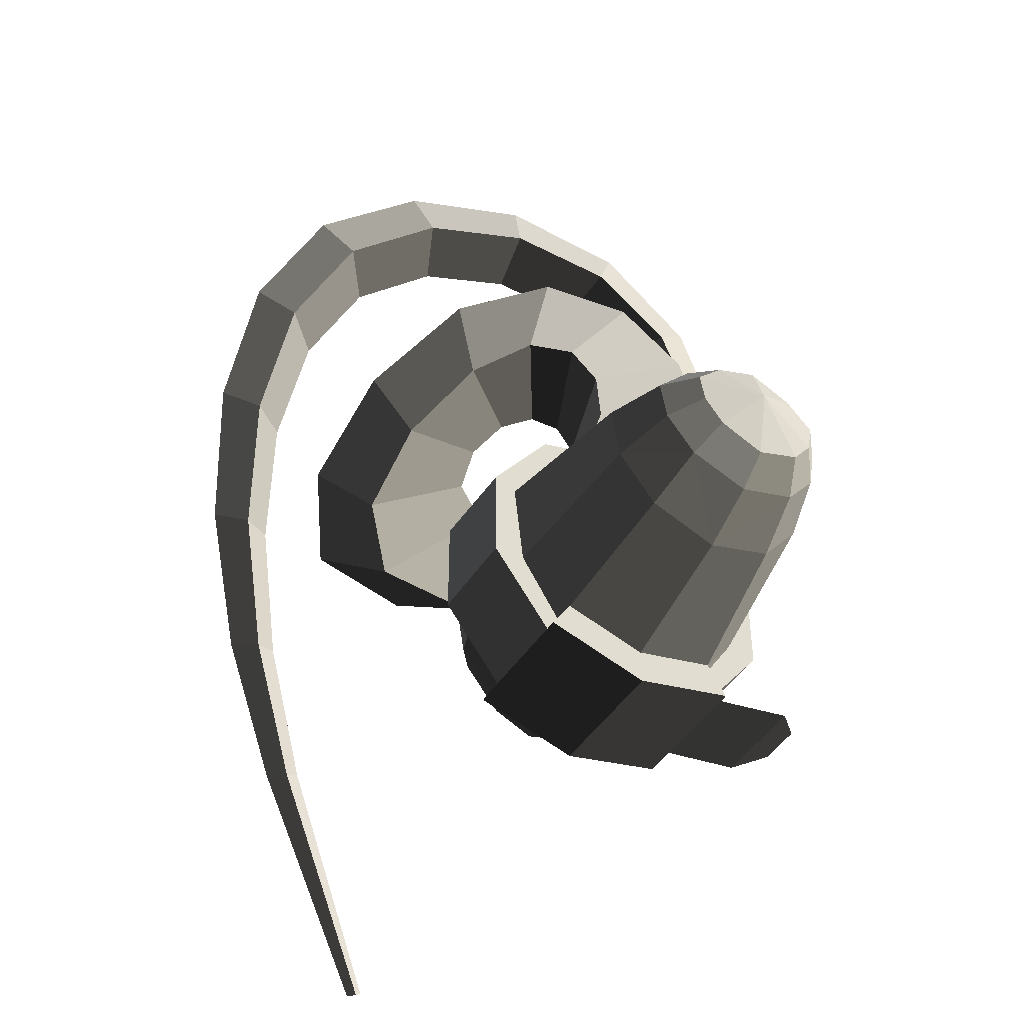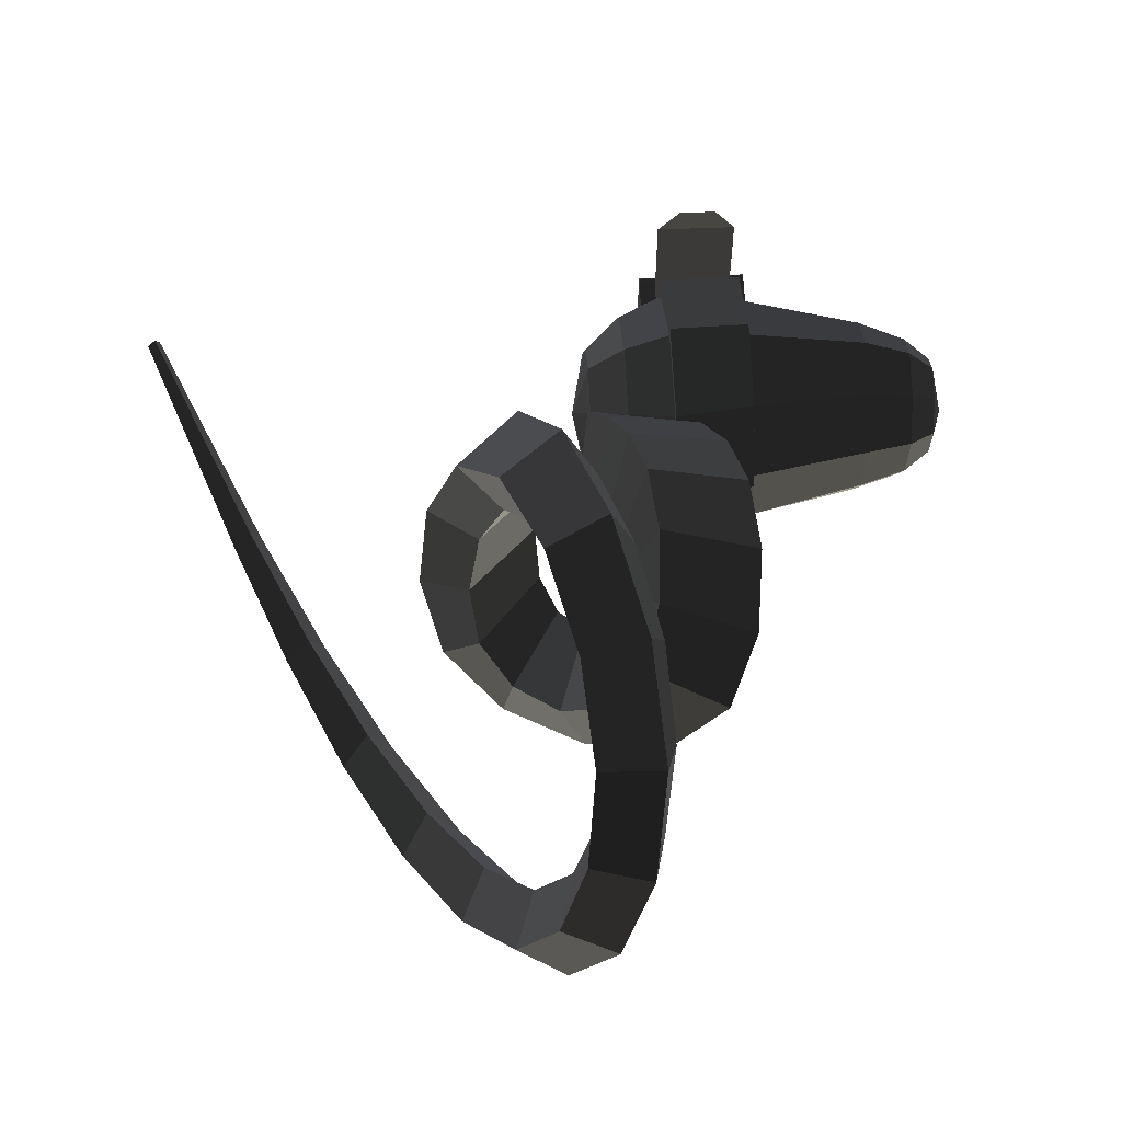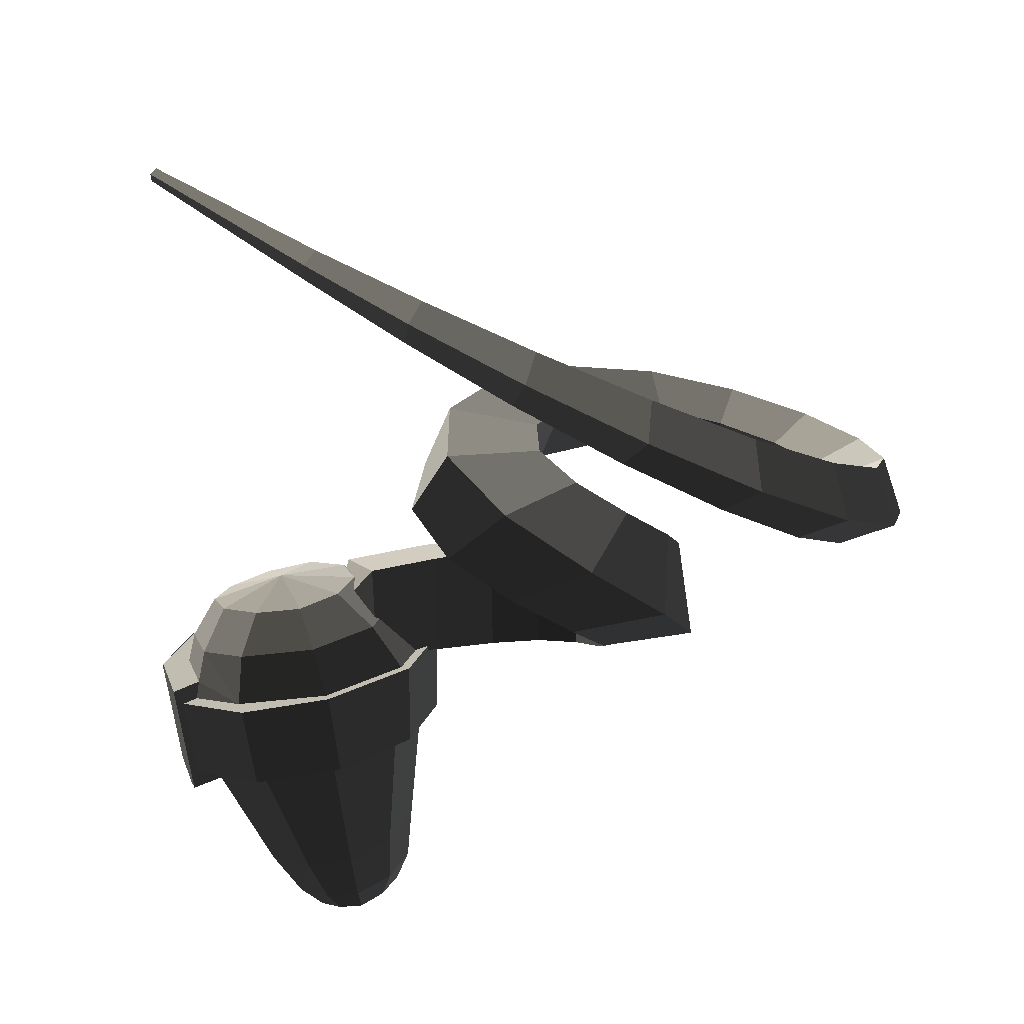
<metadata>
{"format":"obj","ext":"obj","renderer":"f3d","projection":"perspective","resolution":1024,"background":"white","views":[{"elev":-46.6,"azim":-121.4,"up":"+Y"},{"elev":38.9,"azim":176.6,"up":"+Z"},{"elev":-71.5,"azim":99.6,"up":"+Z"}]}
</metadata>
<code>
v 0.3132 -0.1067 -0.0591
v 0.3132 -0.0408 -0.1107
v 0.339 0 0
v 0.339 0 0
v 0.3132 0.0408 -0.1255
v 0.3132 0.0408 -0.1255
v 0.3132 0.1067 -0.0775
v 0.3132 0.1067 -0.0775
v 0.3132 0.1319 0
v 0.3132 0.1319 0
v 0.3132 0.1067 0.0775
v 0.3132 0.1067 0.0775
v 0.3132 0.0408 0.1255
v 0.3132 0.0408 0.1255
v 0.3132 -0.0408 0.1107
v 0.3132 -0.0408 0.1107
v 0.3132 -0.1067 0.0591
v 0.3132 -0.1067 0.0591
v 0.3132 -0.1319 0
v 0.3132 -0.1319 0
v 0.3132 -0.1067 -0.0591
v 0.3132 -0.1067 -0.0591
v 0.2508 -0.1513 -0.0998
v 0.2664 -0.1703 0
v 0.2508 -0.183 0
v 0.2508 -0.183 0
v 0.2508 -0.1513 0.0998
v 0.2508 -0.1513 0.0998
v 0.3132 -0.1067 0.0591
v 0.3132 -0.1319 0
v 0.2508 -0.0759 0.155
v 0.3132 -0.0408 0.1107
v 0.1731 -0.0937 0.1847
v 0.1731 -0.0937 0.1847
v 0.2016 -0.1698 0.1169
v 0.2016 -0.1698 0.1169
v 0.1731 -0.1785 0.1247
v 0.1731 -0.1785 0.1247
v 0.173 -0.2009 0.1406
v 0.173 -0.0833 0.2275
v 0.2016 -0.1698 0.1169
v 0.2014 -0.2123 0.1481
v 0.0087 -0.2151 0.1482
v 0.0351 -0.2037 0.1407
v 0.0351 -0.084 0.2276
v 0.173 -0.0833 0.2275
v 0.0351 0.0688 0.2276
v 0.173 0.0739 0.2275
v 0.1731 0.068 0.2094
v 0.1731 -0.0937 0.1847
v 0.2508 0.0571 0.1757
v 0.2508 -0.0759 0.155
v 0.3132 0.0408 0.1255
v 0.3132 -0.0408 0.1107
v 0.2508 0.161 0.1086
v 0.3132 0.1067 0.0775
v 0.2508 0.1963 0
v 0.3132 0.1319 0
v 0.2508 0.161 -0.1086
v 0.3132 0.1067 -0.0775
v 0.2508 0.0571 -0.1757
v 0.3132 0.0408 -0.1255
v 0.2508 -0.0759 -0.155
v 0.3132 -0.0408 -0.1107
v 0.2508 -0.1513 -0.0998
v 0.3132 -0.1067 -0.0591
v 0.1731 -0.0937 -0.1847
v 0.1731 -0.0937 -0.1847
v 0.2016 -0.1698 -0.1169
v 0.2016 -0.1698 -0.1169
v 0.1731 -0.1785 -0.1247
v 0.1731 -0.1785 -0.1247
v 0.173 -0.2009 -0.1406
v 0.2014 -0.2123 -0.1481
v 0.1731 -0.0937 -0.1847
v 0.173 -0.0833 -0.2275
v 0.0351 -0.084 -0.2276
v 0.0351 -0.2037 -0.1407
v 0.0087 -0.2151 -0.1482
v 0.2014 -0.2123 -0.1481
v 0.035 -0.1755 -0.123
v 0.0086 -0.1683 -0.1195
v 0.035 -0.0797 -0.1818
v 0.035 -0.0797 -0.1818
v 0.0351 -0.2037 -0.1407
v 0.0351 -0.084 -0.2276
v 0.0351 0.0688 -0.2276
v 0.035 0.053 -0.1959
v 0.173 -0.0833 -0.2275
v 0.173 0.0739 -0.2275
v 0.1731 -0.0937 -0.1847
v 0.1731 0.068 -0.2094
v 0.2508 -0.0759 -0.155
v 0.2508 0.0571 -0.1757
v 0.2508 0.161 -0.1086
v 0.1731 0.2009 -0.1294
v 0.173 0.216 -0.1406
v 0.173 0.0739 -0.2275
v 0.0351 0.1918 -0.1407
v 0.0351 0.0688 -0.2276
v 0.035 0.1642 -0.1211
v 0.035 0.053 -0.1959
v -0.1788 0.1127 -0.1008
v -0.1788 0.043 -0.1631
v -0.1788 -0.0388 -0.1513
v 0.035 -0.0797 -0.1818
v -0.1788 -0.1102 -0.0965
v 0.0086 -0.1683 -0.1195
v -0.2612 -0.0743 -0.0827
v -0.2612 -0.0743 -0.0827
v -0.1788 -0.144 0
v -0.1788 -0.144 0
v -0.2612 -0.1036 0
v -0.2612 -0.1036 0
v -0.2612 -0.0743 0.0827
v -0.2612 -0.0743 0.0827
v -0.1788 -0.1102 0.0965
v -0.1788 -0.1102 0.0965
v -0.1788 -0.0388 0.1513
v -0.1788 -0.0388 0.1513
v -0.2612 -0.0207 0.1247
v -0.2612 -0.0207 0.1247
v -0.2612 0.0383 0.1343
v -0.1788 0.043 0.1631
v -0.2612 0.0967 0.083
v -0.1788 0.1127 0.1008
v -0.2612 0.1277 0
v -0.1788 0.1492 0
v -0.2612 0.0967 -0.083
v -0.1788 0.1127 -0.1008
v -0.2612 0.0383 -0.1343
v -0.1788 0.043 -0.1631
v -0.2612 -0.0207 -0.1247
v -0.1788 -0.0388 -0.1513
v -0.2612 -0.0743 -0.0827
v -0.2612 -0.0743 -0.0827
v -0.3066 -0.0072 -0.09
v -0.3066 -0.0435 -0.0627
v -0.3283 0.0302 0
v -0.3283 0.0302 0
v -0.3066 -0.0691 0
v -0.3066 -0.0691 0
v -0.2612 -0.1036 0
v -0.2612 -0.0743 -0.0827
v -0.3066 -0.0435 0.0627
v -0.2612 -0.0743 0.0827
v -0.3283 0.0302 0
v -0.3283 0.0302 0
v -0.3066 -0.0072 0.09
v -0.3066 -0.0072 0.09
v -0.2612 -0.0207 0.1247
v -0.2612 -0.0743 0.0827
v -0.3066 0.0343 0.0969
v -0.2612 0.0383 0.1343
v -0.3283 0.0302 0
v -0.3283 0.0302 0
v -0.3066 0.0728 0.0599
v -0.3066 0.0728 0.0599
v -0.2612 0.0967 0.083
v -0.2612 0.0383 0.1343
v -0.3066 0.0984 0
v -0.2612 0.1277 0
v -0.3283 0.0302 0
v -0.3283 0.0302 0
v -0.3066 0.0728 -0.0599
v -0.3066 0.0728 -0.0599
v -0.2612 0.0967 -0.083
v -0.2612 0.1277 0
v -0.3066 0.0343 -0.0969
v -0.2612 0.0383 -0.1343
v -0.3283 0.0302 0
v -0.3283 0.0302 0
v -0.3066 -0.0072 -0.09
v -0.3066 -0.0072 -0.09
v -0.2612 -0.0207 -0.1247
v -0.2612 0.0383 -0.1343
v 0.1731 0.2009 0.1294
v 0.1731 0.068 0.2094
v 0.2508 0.161 0.1086
v 0.2508 0.0571 0.1757
v 0.1731 0.243 0
v 0.2508 0.1963 0
v 0.1731 0.2009 -0.1294
v 0.2508 0.161 -0.1086
v 0.173 0.2617 0
v 0.173 0.216 -0.1406
v 0.0351 0.2375 0
v 0.0351 0.1918 -0.1407
v 0.035 0.2067 0
v 0.035 0.1642 -0.1211
v -0.1788 0.1492 0
v -0.1788 0.1127 -0.1008
v 0.035 0.1642 0.1211
v -0.1788 0.1127 0.1008
v 0.035 0.053 0.1959
v -0.1788 0.043 0.1631
v 0.035 -0.0797 0.1818
v -0.1788 -0.0388 0.1513
v 0.0086 -0.1683 0.1195
v -0.1788 -0.1102 0.0965
v 0.035 -0.1755 0.123
v 0.035 -0.1755 0.123
v 0.0351 -0.2037 0.1407
v 0.0087 -0.2151 0.1482
v 0.035 -0.0797 0.1818
v 0.0351 -0.084 0.2276
v 0.035 0.053 0.1959
v 0.0351 0.0688 0.2276
v 0.035 0.1642 0.1211
v 0.0351 0.1918 0.1407
v 0.035 0.2067 0
v 0.0351 0.2375 0
v 0.173 0.2617 0
v 0.173 0.216 0.1406
v 0.1731 0.243 0
v 0.1731 0.2009 0.1294
v 0.1731 0.068 0.2094
v 0.173 0.0739 0.2275
v 0.0351 0.0688 0.2276
v 0.0351 0.1918 0.1407
v 0.0086 -0.1683 -0.1195
v 0.0086 -0.2012 0
v -0.1788 -0.1102 -0.0965
v -0.1788 -0.144 0
v -0.1788 -0.1102 0.0965
v 0.0086 -0.1683 0.1195
v 0.0087 -0.2151 0.1482
v 0.0087 -0.2559 0
v 0.0087 -0.2151 -0.1482
v 0.0086 -0.1683 -0.1195
v 0.2014 -0.2531 0
v 0.2014 -0.2123 -0.1481
v 0.0087 -0.2151 0.1482
v 0.2014 -0.2123 0.1481
v 0.2016 -0.1698 0.1169
v 0.2016 -0.2037 0
v 0.2016 -0.1698 -0.1169
v 0.2014 -0.2123 -0.1481
v 0.2508 -0.183 0
v 0.2508 -0.1513 -0.0998
v 0.2016 -0.1698 0.1169
v 0.2508 -0.1513 0.0998
v 0.0352 -0.1735 0.2771
v 0.0351 -0.2037 0.1407
v 0.1734 -0.1739 0.2767
v 0.173 -0.2009 0.1406
v 0.0723 -0.1623 0.3173
v 0.1361 -0.1614 0.3176
v 0.0087 -0.2573 0
v 0.0087 -0.2165 -0.1482
v 0.2014 -0.2545 0
v 0.2014 -0.2137 -0.1481
v 0.0087 -0.2165 0.1482
v 0.2014 -0.2137 0.1481
v 0.3402 0.1745 -0.0603
v 0.319 0.117 0.0871
v 0.2622 0.0904 -0.0178
v 0.2622 0.0904 -0.0178
v 0.1665 0.0988 0.0573
v 0.1665 0.0988 0.0573
v 0.1877 0.1564 -0.0901
v 0.1877 0.1564 -0.0901
v 0.3402 0.1745 -0.0603
v 0.3402 0.1745 -0.0603
v 0.324 0.2871 -0.0018
v 0.1604 0.2649 -0.0365
v 0.1316 0.2289 0.1361
v 0.1665 0.0988 0.0573
v 0.2952 0.2511 0.1708
v 0.319 0.117 0.0871
v 0.324 0.2871 -0.0018
v 0.3402 0.1745 -0.0603
v 0.2707 0.3856 0.2331
v 0.3063 0.3863 0.0459
v 0.1388 0.3623 0.0061
v 0.1604 0.2649 -0.0365
v 0.1031 0.3616 0.1933
v 0.1316 0.2289 0.1361
v 0.2707 0.3856 0.2331
v 0.2952 0.2511 0.1708
v 0.0829 0.4902 0.2071
v 0.2507 0.5114 0.2537
v 0.2902 0.4682 0.0724
v 0.3063 0.3863 0.0459
v 0.1225 0.4469 0.0258
v 0.1388 0.3623 0.0061
v 0.0829 0.4902 0.2071
v 0.1031 0.3616 0.1933
v 0.1118 0.5166 0.0115
v 0.0735 0.6073 0.158
v 0.2404 0.6192 0.2149
v 0.2507 0.5114 0.2537
v 0.2787 0.5286 0.0683
v 0.2902 0.4682 0.0724
v 0.1118 0.5166 0.0115
v 0.1225 0.4469 0.0258
v 0.2755 0.5642 0.0376
v 0.1141 0.5615 -0.034
v 0.0842 0.6951 0.0558
v 0.0735 0.6073 0.158
v 0.2455 0.6977 0.1274
v 0.2404 0.6192 0.2149
v 0.2755 0.5642 0.0376
v 0.2787 0.5286 0.0683
v 0.2716 0.734 0.0209
v 0.2846 0.572 -0.0073
v 0.1414 0.5674 -0.0993
v 0.1141 0.5615 -0.034
v 0.1284 0.7294 -0.0712
v 0.0842 0.6951 0.0558
v 0.2716 0.734 0.0209
v 0.2455 0.6977 0.1274
v 0.2196 0.6865 -0.194
v 0.3243 0.7157 -0.075
v 0.3102 0.5492 -0.0536
v 0.2846 0.572 -0.0073
v 0.2055 0.5199 -0.1726
v 0.1414 0.5674 -0.0993
v 0.2196 0.6865 -0.194
v 0.1284 0.7294 -0.0712
v 0.3025 0.4272 -0.2331
v 0.3515 0.5735 -0.2837
v 0.3987 0.6491 -0.1365
v 0.3243 0.7157 -0.075
v 0.3497 0.5028 -0.0859
v 0.3102 0.5492 -0.0536
v 0.3025 0.4272 -0.2331
v 0.2055 0.5199 -0.1726
v 0.3909 0.4552 -0.0846
v 0.4046 0.3316 -0.2463
v 0.4874 0.4457 -0.3108
v 0.3515 0.5735 -0.2837
v 0.4736 0.5693 -0.1492
v 0.3987 0.6491 -0.1365
v 0.3909 0.4552 -0.0846
v 0.3497 0.5028 -0.0859
v 0.5267 0.5138 -0.0993
v 0.4207 0.4299 -0.0297
v 0.4819 0.2787 -0.1763
v 0.4046 0.3316 -0.2463
v 0.5879 0.3626 -0.2459
v 0.4874 0.4457 -0.3108
v 0.5267 0.5138 -0.0993
v 0.4736 0.5693 -0.1492
v 0.6239 0.3691 -0.0768
v 0.5412 0.512 0.0163
v 0.4287 0.4457 0.0873
v 0.4207 0.4299 -0.0297
v 0.5115 0.3028 -0.0058
v 0.4819 0.2787 -0.1763
v 0.6239 0.3691 -0.0768
v 0.5879 0.3626 -0.2459
v 0.4991 0.3949 0.2088
v 0.6064 0.4523 0.1393
v 0.5235 0.5589 0.1594
v 0.5412 0.512 0.0163
v 0.4161 0.5015 0.229
v 0.4287 0.4457 0.0873
v 0.4991 0.3949 0.2088
v 0.5115 0.3028 -0.0058
v 0.3866 0.5915 0.3464
v 0.4573 0.535 0.3928
v 0.5565 0.5848 0.3277
v 0.6064 0.4523 0.1393
v 0.4858 0.6413 0.2813
v 0.5235 0.5589 0.1594
v 0.3866 0.5915 0.3464
v 0.4161 0.5015 0.229
v 0.4403 0.7456 0.3364
v 0.3445 0.7088 0.3935
v 0.3991 0.7026 0.4762
v 0.4573 0.535 0.3928
v 0.4949 0.7395 0.419
v 0.5565 0.5848 0.3277
v 0.4403 0.7456 0.3364
v 0.4858 0.6413 0.2813
v 0.4363 0.892 0.4024
v 0.3969 0.8547 0.3167
v 0.2991 0.8357 0.3619
v 0.3445 0.7088 0.3935
v 0.3385 0.873 0.4476
v 0.3991 0.7026 0.4762
v 0.4363 0.892 0.4024
v 0.4949 0.7395 0.419
v 0.2906 1.019 0.3333
v 0.3922 1.02 0.3046
v 0.3645 0.949 0.2383
v 0.3969 0.8547 0.3167
v 0.2629 0.9477 0.267
v 0.2991 0.8357 0.3619
v 0.2906 1.019 0.3333
v 0.3385 0.873 0.4476
v 0.2485 1.02 0.1246
v 0.2702 1.112 0.1603
v 0.3735 1.101 0.1535
v 0.3922 1.02 0.3046
v 0.3518 1.009 0.1178
v 0.3645 0.949 0.2383
v 0.2485 1.02 0.1246
v 0.2629 0.9477 0.267
v 0.3636 1.024 -0.0245
v 0.263 1.039 -0.0433
v 0.2851 1.138 -0.0407
v 0.2702 1.112 0.1603
v 0.3857 1.122 -0.0219
v 0.3735 1.101 0.1535
v 0.3636 1.024 -0.0245
v 0.3518 1.009 0.1178
v 0.4258 1.089 -0.1901
v 0.399 0.994 -0.1629
v 0.3052 1.007 -0.2057
v 0.263 1.039 -0.0433
v 0.332 1.102 -0.2329
v 0.2851 1.138 -0.0407
v 0.4258 1.089 -0.1901
v 0.3857 1.122 -0.0219
v 0.4068 1.01 -0.3789
v 0.4899 1.005 -0.3193
v 0.4565 0.9222 -0.2712
v 0.399 0.994 -0.1629
v 0.3734 0.9276 -0.3308
v 0.3052 1.007 -0.2057
v 0.4068 1.01 -0.3789
v 0.332 1.102 -0.2329
v 0.4646 0.8065 -0.3935
v 0.5041 0.8715 -0.4498
v 0.5733 0.8771 -0.3846
v 0.4899 1.005 -0.3193
v 0.5338 0.8121 -0.3282
v 0.4565 0.9222 -0.2712
v 0.4646 0.8065 -0.3935
v 0.3734 0.9276 -0.3308
v 0.6251 0.6733 -0.3341
v 0.5713 0.6565 -0.3956
v 0.6148 0.7023 -0.45
v 0.5041 0.8715 -0.4498
v 0.6686 0.7191 -0.3884
v 0.5733 0.8771 -0.3846
v 0.6251 0.6733 -0.3341
v 0.5338 0.8121 -0.3282
v 0.7674 0.5451 -0.34
v 0.7238 0.5169 -0.2939
v 0.685 0.4922 -0.3459
v 0.5713 0.6565 -0.3956
v 0.7287 0.5204 -0.392
v 0.6148 0.7023 -0.45
v 0.7674 0.5451 -0.34
v 0.6686 0.7191 -0.3884
v 0.8361 0.3427 -0.2886
v 0.8622 0.3689 -0.2486
v 0.8237 0.3535 -0.2133
v 0.7238 0.5169 -0.2939
v 0.7975 0.3274 -0.2533
v 0.685 0.4922 -0.3459
v 0.8361 0.3427 -0.2886
v 0.7287 0.5204 -0.392
v 0.9058 0.1662 -0.1285
v 0.9353 0.1739 -0.1531
v 0.9519 0.1957 -0.1252
v 0.8622 0.3689 -0.2486
v 0.9224 0.188 -0.1006
v 0.8237 0.3535 -0.2133
v 0.9058 0.1662 -0.1285
v 0.7975 0.3274 -0.2533
v 1.085 -0.0891 0.1296
v 1.078 -0.1001 0.1178
v 1.092 -0.098 0.1075
v 0.9353 0.1739 -0.1531
v 1.098 -0.0869 0.1193
v 0.9519 0.1957 -0.1252
v 1.085 -0.0891 0.1296
v 0.9224 0.188 -0.1006
v 1.092 -0.098 0.1075
v 1.078 -0.1001 0.1178
g Group_001
f 1 2 3
f 3 2 5
f 3 5 7
f 3 7 9
f 3 9 11
f 3 11 13
f 3 13 15
f 3 15 17
f 3 17 19
f 3 19 21
f 21 19 24 23
f 23 24 25
f 25 24 27
f 27 24 30 29
f 27 29 32 31
f 27 31 33
f 27 33 35
f 35 33 37
f 37 33 40 39
f 37 39 42 41
f 42 39 44 43
f 44 39 46 45
f 45 46 48 47
f 48 46 50 49
f 49 50 52 51
f 51 52 54 53
f 51 53 56 55
f 55 56 58 57
f 57 58 60 59
f 59 60 62 61
f 61 62 64 63
f 63 64 66 65
f 63 65 67
f 67 65 69
f 67 69 71
f 71 69 74 73
f 71 73 76 75
f 76 73 78 77
f 78 73 80 79
f 78 79 82 81
f 81 82 83
f 81 83 86 85
f 86 83 88 87
f 86 87 90 89
f 89 90 92 91
f 91 92 94 93
f 94 92 96 95
f 96 92 98 97
f 97 98 100 99
f 99 100 102 101
f 101 102 104 103
f 104 102 106 105
f 105 106 108 107
f 105 107 109
f 109 107 111
f 109 111 113
f 113 111 115
f 115 111 117
f 115 117 119
f 115 119 121
f 121 119 124 123
f 123 124 126 125
f 125 126 128 127
f 127 128 130 129
f 129 130 132 131
f 131 132 134 133
f 133 134 135
f 133 135 138 137
f 137 138 139
f 139 138 141
f 141 138 144 143
f 141 143 146 145
f 141 145 147
f 147 145 149
f 149 145 152 151
f 149 151 154 153
f 149 153 155
f 155 153 157
f 157 153 160 159
f 157 159 162 161
f 157 161 163
f 163 161 165
f 165 161 168 167
f 165 167 170 169
f 165 169 171
f 171 169 173
f 173 169 176 175
g Group_002
f 177 178 180 179
f 177 179 182 181
f 181 182 184 183
f 181 183 186 185
f 185 186 188 187
f 187 188 190 189
f 189 190 192 191
f 189 191 194 193
f 193 194 196 195
f 195 196 198 197
f 197 198 200 199
f 197 199 201
f 201 199 204 203
f 201 203 206 205
f 205 206 208 207
f 207 208 210 209
f 209 210 212 211
f 212 210 214 213
f 213 214 216 215
f 216 214 218 217
f 218 214 220 219
g Group_003
f 221 222 224 223
f 224 222 226 225
f 226 222 228 227
f 228 222 230 229
f 228 229 232 231
f 228 231 234 233
f 234 231 236 235
f 236 231 238 237
f 236 237 240 239
f 236 239 242 241
g Group_004
f 243 244 246 245
f 243 245 248 247
g Group_005
f 249 250 252 251
f 249 251 254 253
g Group_006
f 255 256 257
f 257 256 259
f 257 259 261
f 257 261 263
f 263 261 266 265
f 266 261 268 267
f 267 268 270 269
f 269 270 272 271
f 269 271 274 273
f 274 271 276 275
f 275 276 278 277
f 277 278 280 279
f 277 279 282 281
f 282 279 284 283
f 283 284 286 285
f 285 286 288 287
f 285 287 290 289
f 290 287 292 291
f 291 292 294 293
f 293 294 296 295
f 293 295 298 297
f 298 295 300 299
f 299 300 302 301
f 301 302 304 303
f 301 303 306 305
f 306 303 308 307
f 307 308 310 309
f 309 310 312 311
f 309 311 314 313
f 314 311 316 315
f 315 316 318 317
f 317 318 320 319
f 317 319 322 321
f 322 319 324 323
f 323 324 326 325
f 325 326 328 327
f 325 327 330 329
f 330 327 332 331
f 331 332 334 333
f 333 334 336 335
f 333 335 338 337
f 338 335 340 339
f 339 340 342 341
f 341 342 344 343
f 341 343 346 345
f 346 343 348 347
f 347 348 350 349
f 349 350 352 351
f 349 351 354 353
f 354 351 356 355
f 355 356 358 357
f 357 358 360 359
f 357 359 362 361
f 362 359 364 363
f 363 364 366 365
f 365 366 368 367
f 365 367 370 369
f 370 367 372 371
f 371 372 374 373
f 373 374 376 375
f 373 375 378 377
f 378 375 380 379
f 379 380 382 381
f 381 382 384 383
f 381 383 386 385
f 386 383 388 387
f 387 388 390 389
f 389 390 392 391
f 389 391 394 393
f 394 391 396 395
f 395 396 398 397
f 397 398 400 399
f 397 399 402 401
f 402 399 404 403
f 403 404 406 405
f 405 406 408 407
f 405 407 410 409
f 410 407 412 411
f 411 412 414 413
f 413 414 416 415
f 413 415 418 417
f 418 415 420 419
f 419 420 422 421
f 421 422 424 423
f 421 423 426 425
f 426 423 428 427
f 427 428 430 429
f 429 430 432 431
f 429 431 434 433
f 434 431 436 435
f 435 436 438 437
f 437 438 440 439
f 437 439 442 441
f 442 439 444 443
f 443 444 446 445
f 445 446 448 447
f 445 447 450 449
f 450 447 452 451
f 451 452 454 453
f 453 454 456 455
f 453 455 458 457
f 458 455 460 459
f 459 460 462 461
f 461 462 464 463
f 461 463 466 465
f 466 463 468 467
f 467 468 470 469
f 469 470 472 471
f 469 471 474 473

</code>
